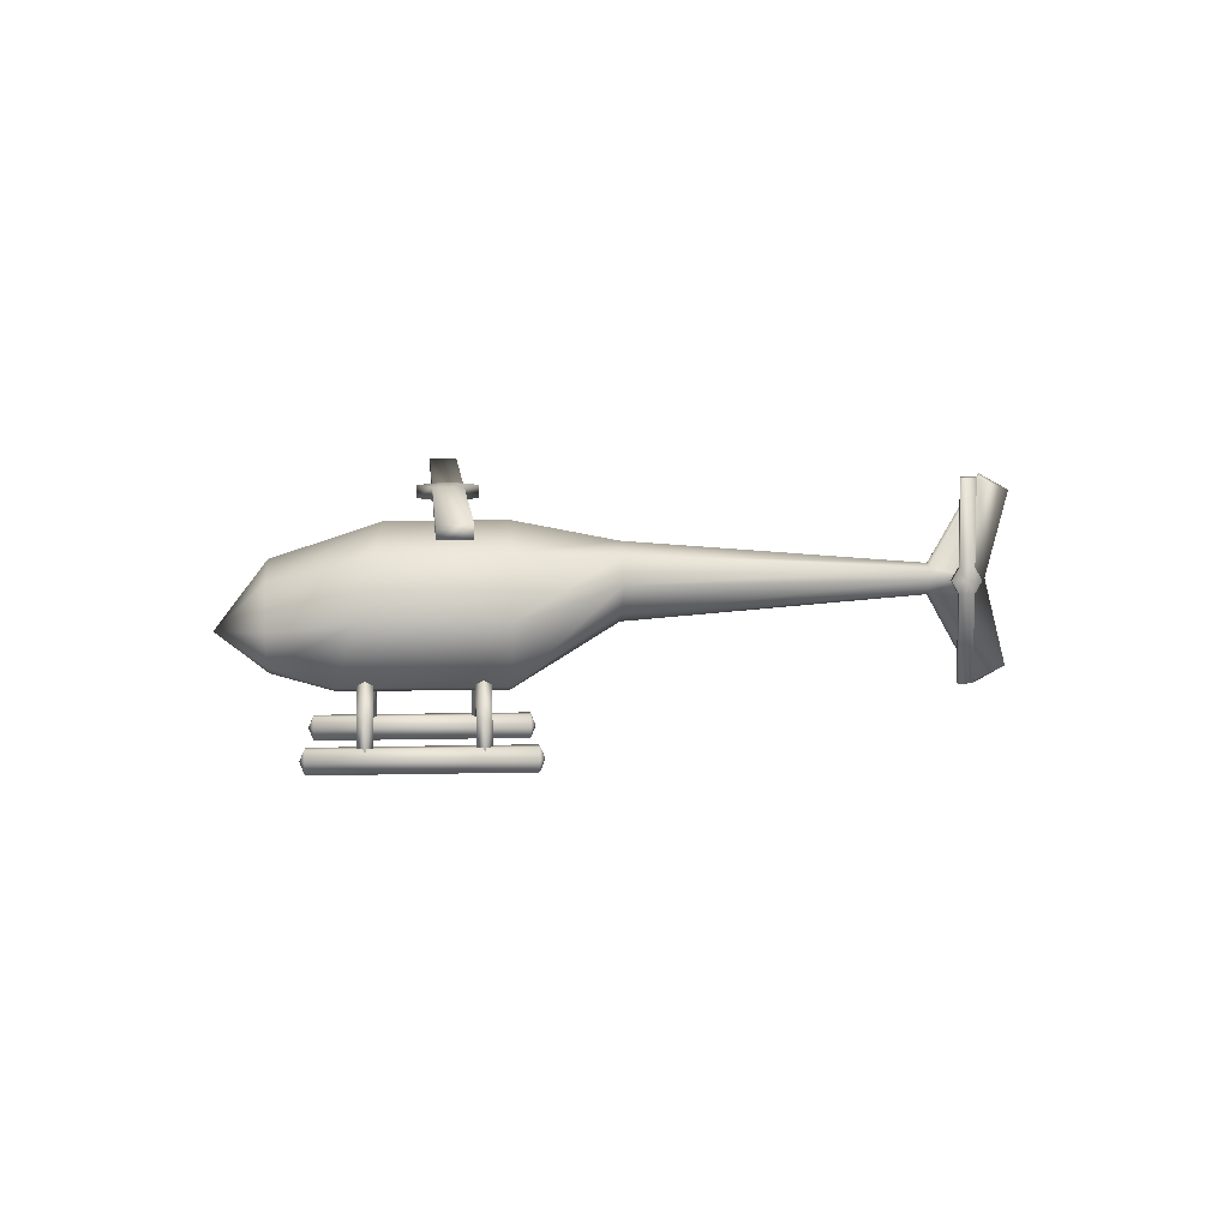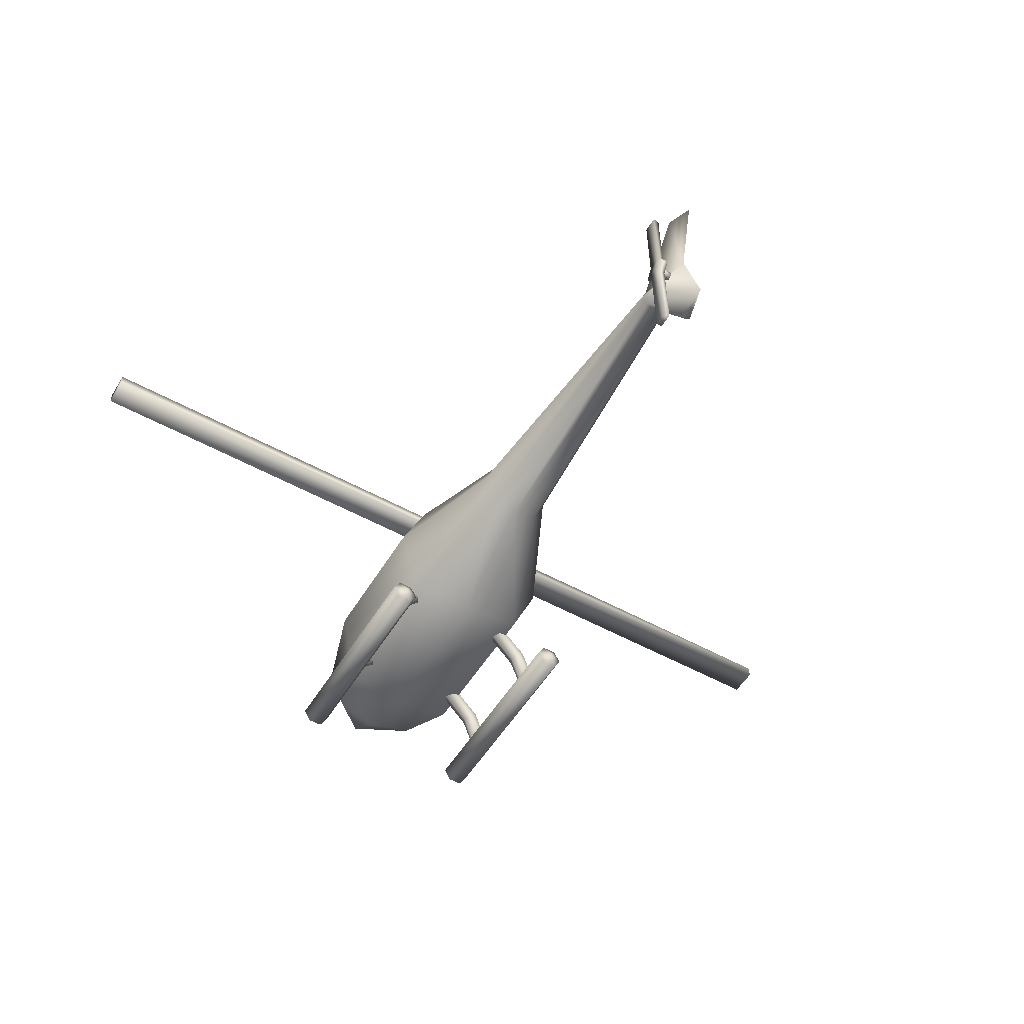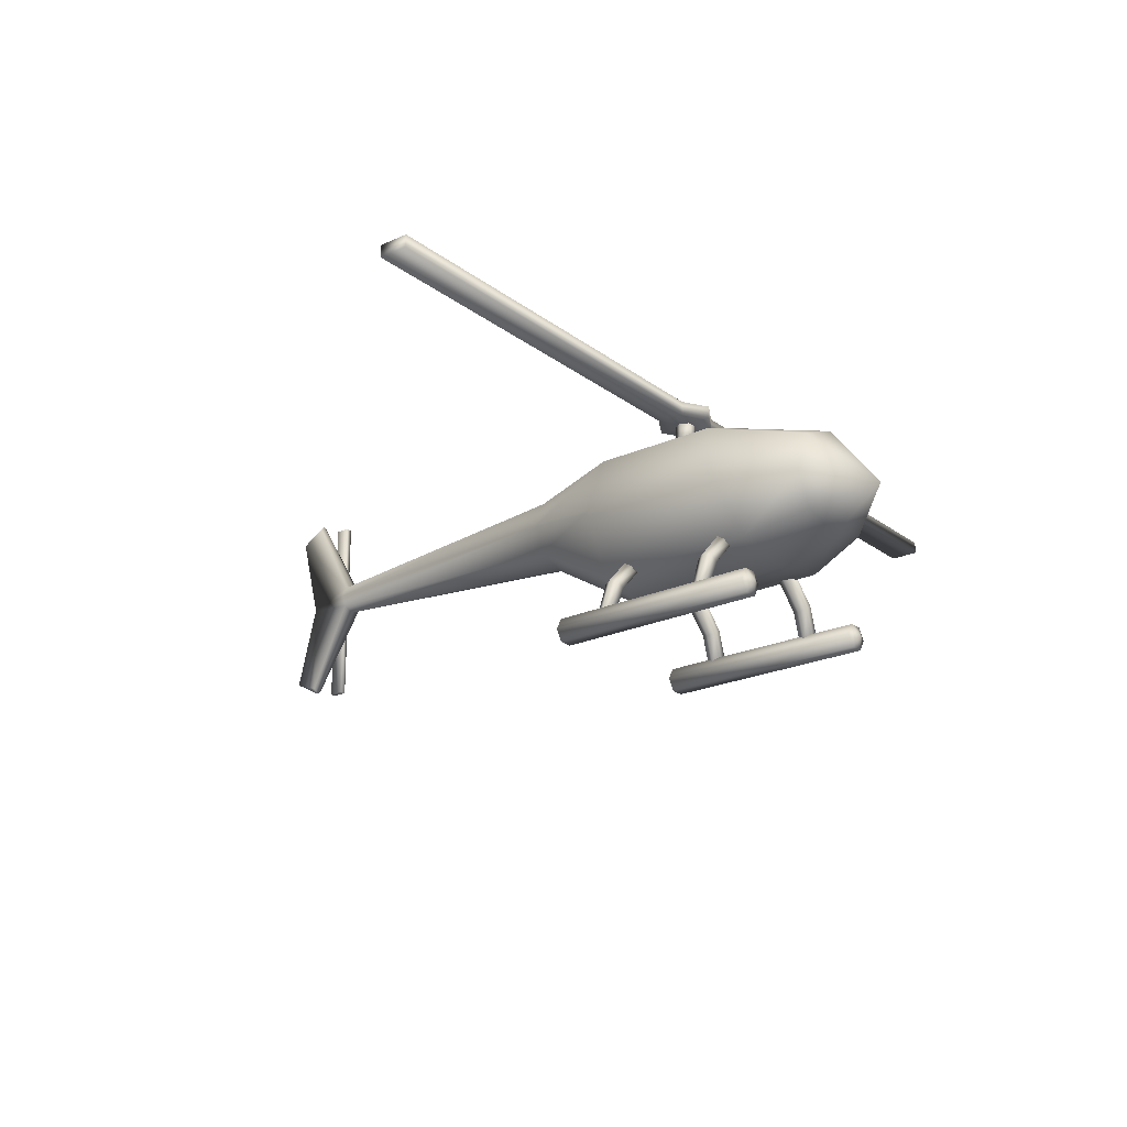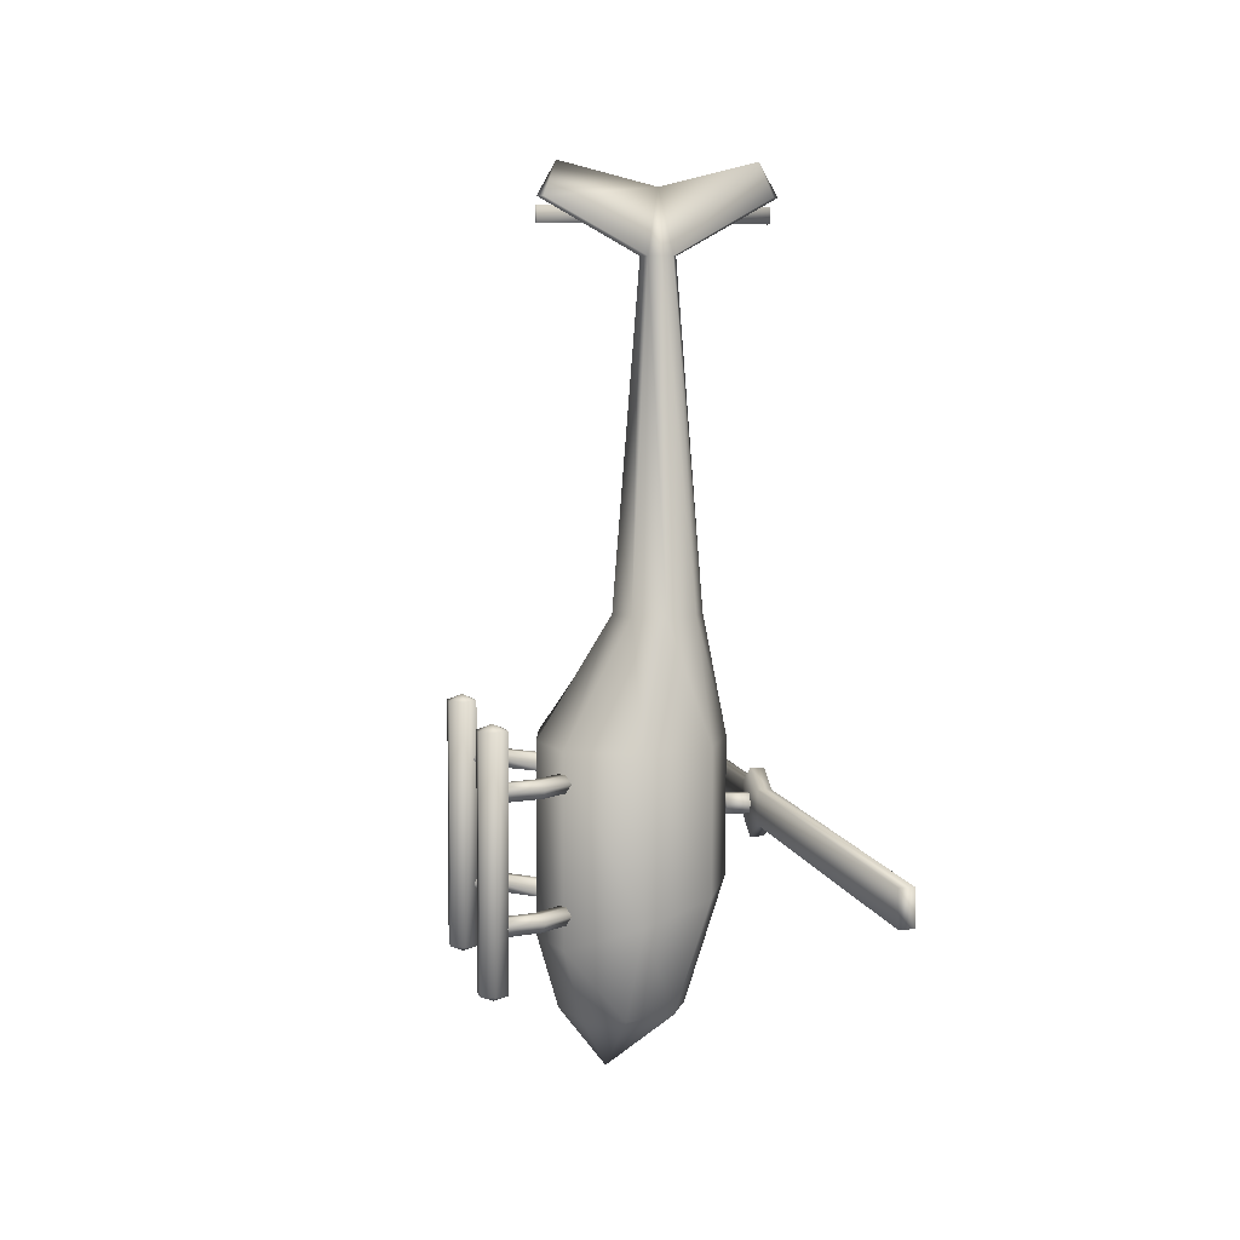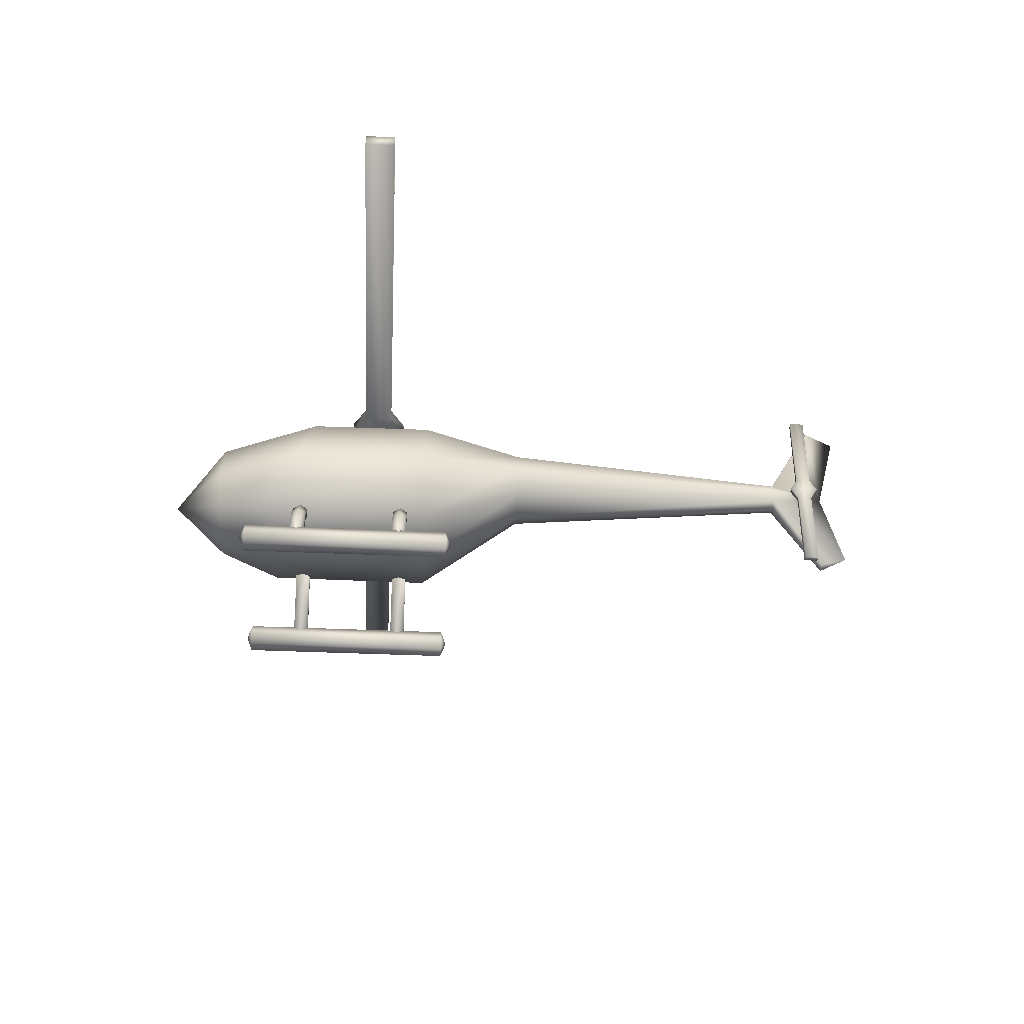
<metadata>
{"format":"obj","ext":"obj","renderer":"f3d","projection":"perspective","resolution":1024,"background":"white","views":[{"elev":6.9,"azim":-94.6,"up":"+Y"},{"elev":-53.0,"azim":-30.7,"up":"+Y"},{"elev":-22.2,"azim":128.1,"up":"+Y"},{"elev":6.0,"azim":79.3,"up":"+Z"},{"elev":-38.7,"azim":-93.2,"up":"+Y"}]}
</metadata>
<code>
v 0.5116 0.214 0.756
v 0.5164 0.2024 0.756
v 0.5 0.2024 0.8167
v 0.4836 0.2024 0.756
v 0.4884 0.214 0.756
v 0.4884 0.1908 0.756
v 0.5116 0.1908 0.756
v 0.5666 0.2381 0.1892
v 0.5941 0.1716 0.1706
v 0.5946 0.1716 0.325
v 0.5669 0.2385 0.325
v 0.5 0.2657 0.1975
v 0.5 0.2662 0.325
v 0.4334 0.2381 0.1892
v 0.4331 0.2385 0.325
v 0.4059 0.1716 0.1706
v 0.4054 0.1716 0.325
v 0.4334 0.105 0.1475
v 0.4331 0.1047 0.325
v 0.5 0.09195 0.1475
v 0.5 0.09144 0.325
v 0.5666 0.105 0.1475
v 0.5669 0.1047 0.325
v 0.4529 0.1245 0.08091
v 0.4334 0.1612 0.08091
v 0.5 0.1112 0.08091
v 0.5471 0.1245 0.08091
v 0.5666 0.1612 0.08091
v 0.5 0.1546 0.025
v 0.5416 0.2024 0.4378
v 0.5294 0.2318 0.4378
v 0.5 0.244 0.4378
v 0.4706 0.2318 0.4378
v 0.4584 0.2024 0.4378
v 0.4706 0.173 0.4378
v 0.5 0.1608 0.4378
v 0.5294 0.173 0.4378
v 0.5 0.2188 0.756
v 0.5 0.186 0.756
v 0.5471 0.2083 0.08091
v 0.5 0.2278 0.08091
v 0.4529 0.2083 0.08091
v 0.5 0.3112 0.808
v 0.5058 0.3061 0.808
v 0.5 0.2937 0.8397
v 0.4942 0.3061 0.808
v 0.5 0.09361 0.808
v 0.4942 0.09874 0.808
v 0.5 0.1111 0.8397
v 0.5058 0.09874 0.808
v 0.5843 0.0771 0.1705
v 0.5507 0.1111 0.1705
v 0.5485 0.1068 0.1786
v 0.5803 0.07462 0.1786
v 0.5922 0.08211 0.1705
v 0.5549 0.1202 0.1705
v 0.596 0.08463 0.1786
v 0.5569 0.1249 0.1786
v 0.5922 0.08211 0.1868
v 0.5549 0.1202 0.1868
v 0.5843 0.0771 0.1868
v 0.5507 0.1111 0.1868
v 0.597 0.04392 0.1705
v 0.5923 0.04392 0.1786
v 0.6064 0.04392 0.1705
v 0.6111 0.04392 0.1786
v 0.6064 0.04392 0.1868
v 0.597 0.04392 0.1868
v 0.5843 0.0771 0.288
v 0.5507 0.1111 0.288
v 0.5485 0.1068 0.2961
v 0.5803 0.07462 0.2961
v 0.5922 0.08211 0.288
v 0.5549 0.1202 0.288
v 0.596 0.08463 0.2961
v 0.5569 0.1249 0.2961
v 0.5922 0.08211 0.3042
v 0.5549 0.1202 0.3042
v 0.5843 0.0771 0.3042
v 0.5507 0.1111 0.3042
v 0.597 0.04392 0.288
v 0.5923 0.04392 0.2961
v 0.6064 0.04392 0.288
v 0.6111 0.04392 0.2961
v 0.6064 0.04392 0.3042
v 0.597 0.04392 0.3042
v 0.4154 0.0771 0.3042
v 0.4489 0.1111 0.3042
v 0.4512 0.1068 0.2961
v 0.4193 0.07462 0.2961
v 0.4075 0.08211 0.3042
v 0.4447 0.1202 0.3042
v 0.4036 0.08463 0.2961
v 0.4427 0.1249 0.2961
v 0.4075 0.08211 0.288
v 0.4447 0.1202 0.288
v 0.4154 0.0771 0.288
v 0.4489 0.1111 0.288
v 0.4054 0.04392 0.3042
v 0.4101 0.04392 0.2961
v 0.396 0.04392 0.3042
v 0.3913 0.04392 0.2961
v 0.396 0.04392 0.288
v 0.4054 0.04392 0.288
v 0.4154 0.0771 0.1868
v 0.4489 0.1111 0.1868
v 0.4512 0.1068 0.1786
v 0.4193 0.07462 0.1786
v 0.4075 0.08211 0.1868
v 0.4447 0.1202 0.1868
v 0.4036 0.08463 0.1786
v 0.4427 0.1249 0.1786
v 0.4075 0.08211 0.1705
v 0.4447 0.1202 0.1705
v 0.4154 0.0771 0.1705
v 0.4489 0.1111 0.1705
v 0.4054 0.04392 0.1868
v 0.4101 0.04392 0.1786
v 0.396 0.04392 0.1868
v 0.3913 0.04392 0.1786
v 0.396 0.04392 0.1705
v 0.4054 0.04392 0.1705
v 0.3943 0.05039 0.12
v 0.3943 0.05039 0.3502
v 0.387 0.03769 0.3502
v 0.387 0.03769 0.12
v 0.4089 0.05039 0.12
v 0.4089 0.05039 0.3502
v 0.4163 0.03769 0.12
v 0.4163 0.03769 0.3502
v 0.4089 0.025 0.12
v 0.4089 0.025 0.3502
v 0.3943 0.025 0.12
v 0.3943 0.025 0.3502
v 0.4016 0.03769 0.356
v 0.4016 0.03769 0.1143
v 0.6084 0.05039 0.3504
v 0.6084 0.05039 0.1201
v 0.6158 0.03769 0.1201
v 0.6158 0.03769 0.3504
v 0.5938 0.05039 0.3504
v 0.5938 0.05039 0.1201
v 0.5865 0.03769 0.3504
v 0.5865 0.03769 0.1201
v 0.5938 0.025 0.3504
v 0.5938 0.025 0.1201
v 0.6084 0.025 0.3504
v 0.6084 0.025 0.1201
v 0.6011 0.03769 0.1144
v 0.6011 0.03769 0.3561
v 0.4832 0.1883 0.8011
v 0.4766 0.1883 0.8011
v 0.4766 0.2021 0.809
v 0.4832 0.2021 0.809
v 0.4832 0.2021 0.7773
v 0.4766 0.2021 0.7773
v 0.4766 0.1883 0.7852
v 0.4832 0.1883 0.7852
v 0.4832 0.2158 0.7852
v 0.4766 0.2158 0.7852
v 0.4766 0.2158 0.8011
v 0.4832 0.2158 0.8011
v 0.4752 0.2021 0.7932
v 0.4846 0.2021 0.7932
v 0.4832 0.0958 0.7852
v 0.4766 0.0958 0.7852
v 0.4766 0.0958 0.8011
v 0.4832 0.0958 0.8011
v 0.4832 0.3083 0.8011
v 0.4766 0.3083 0.8011
v 0.4766 0.3083 0.7852
v 0.4832 0.3083 0.7852
v 0.4952 0.1994 0.7887
v 0.4826 0.1994 0.7887
v 0.4826 0.1968 0.7932
v 0.4952 0.1968 0.7932
v 0.4952 0.2046 0.7887
v 0.4826 0.2046 0.7887
v 0.4952 0.2072 0.7932
v 0.4826 0.2072 0.7932
v 0.4952 0.2046 0.7977
v 0.4826 0.2046 0.7977
v 0.4952 0.1994 0.7977
v 0.4826 0.1994 0.7977
v 0.4826 0.202 0.7932
v 0.4952 0.202 0.7932
v 0.5275 0.2886 0.2473
v 0.5275 0.3018 0.2473
v 0.5 0.3018 0.2315
v 0.5 0.2886 0.2315
v 0.5 0.2886 0.2949
v 0.5 0.3018 0.2949
v 0.5275 0.3018 0.2791
v 0.5275 0.2886 0.2791
v 0.4725 0.2886 0.2791
v 0.4725 0.3018 0.2791
v 0.4725 0.3018 0.2473
v 0.4725 0.2886 0.2473
v 0.5 0.3046 0.2632
v 0.5 0.2858 0.2632
v 0.975 0.2886 0.2791
v 0.975 0.3018 0.2791
v 0.975 0.3018 0.2473
v 0.975 0.2886 0.2473
v 0.025 0.2886 0.2473
v 0.025 0.3018 0.2473
v 0.025 0.3018 0.2791
v 0.025 0.2886 0.2791
v 0.5053 0.2647 0.2721
v 0.5053 0.2898 0.2721
v 0.5105 0.2898 0.2631
v 0.5105 0.2647 0.2631
v 0.4949 0.2647 0.2721
v 0.4949 0.2898 0.2721
v 0.4897 0.2647 0.2631
v 0.4897 0.2898 0.2631
v 0.4949 0.2647 0.2541
v 0.4949 0.2898 0.2541
v 0.5053 0.2647 0.2541
v 0.5053 0.2898 0.2541
v 0.5001 0.2898 0.2631
v 0.5001 0.2647 0.2631
f 3 2 1
f 3 5 4
f 3 4 6
f 3 7 2
f 10 9 8
f 10 8 11
f 11 8 12
f 11 12 13
f 13 12 14
f 13 14 15
f 15 14 16
f 15 16 17
f 17 16 18
f 17 18 19
f 19 18 20
f 19 20 21
f 21 20 22
f 21 22 23
f 23 22 9
f 23 9 10
f 16 25 24
f 16 24 18
f 18 24 26
f 18 26 20
f 20 26 27
f 20 27 22
f 22 27 28
f 22 28 9
f 29 27 26
f 29 26 24
f 29 24 25
f 29 28 27
f 30 10 11
f 11 31 30
f 31 11 13
f 13 32 31
f 32 13 15
f 15 33 32
f 33 15 17
f 17 34 33
f 34 17 19
f 19 35 34
f 35 19 21
f 21 36 35
f 36 21 23
f 23 37 36
f 37 23 10
f 10 30 37
f 2 30 31
f 31 1 2
f 1 31 32
f 32 38 1
f 38 32 33
f 33 5 38
f 5 33 34
f 34 4 5
f 4 34 35
f 35 6 4
f 6 35 36
f 36 39 6
f 39 36 37
f 37 7 39
f 7 37 30
f 30 2 7
f 9 28 40
f 9 40 8
f 8 40 41
f 8 41 12
f 12 41 42
f 12 42 14
f 14 42 25
f 14 25 16
f 29 25 42
f 29 42 41
f 29 41 40
f 29 40 28
f 45 44 43
f 45 43 46
f 49 48 47
f 49 47 50
f 45 3 1
f 1 44 45
f 44 1 38
f 38 43 44
f 43 38 5
f 5 46 43
f 46 5 3
f 3 45 46
f 49 3 6
f 6 48 49
f 48 6 39
f 39 47 48
f 47 39 7
f 7 50 47
f 50 7 3
f 3 49 50
f 53 52 51
f 53 51 54
f 52 56 55
f 52 55 51
f 56 58 57
f 56 57 55
f 58 60 59
f 58 59 57
f 60 62 61
f 60 61 59
f 62 53 54
f 62 54 61
f 54 51 63
f 54 63 64
f 51 55 65
f 51 65 63
f 55 57 66
f 55 66 65
f 57 59 67
f 57 67 66
f 59 61 68
f 59 68 67
f 61 54 64
f 61 64 68
f 71 70 69
f 71 69 72
f 70 74 73
f 70 73 69
f 74 76 75
f 74 75 73
f 76 78 77
f 76 77 75
f 78 80 79
f 78 79 77
f 80 71 72
f 80 72 79
f 72 69 81
f 72 81 82
f 69 73 83
f 69 83 81
f 73 75 84
f 73 84 83
f 75 77 85
f 75 85 84
f 77 79 86
f 77 86 85
f 79 72 82
f 79 82 86
f 89 88 87
f 89 87 90
f 88 92 91
f 88 91 87
f 92 94 93
f 92 93 91
f 94 96 95
f 94 95 93
f 96 98 97
f 96 97 95
f 98 89 90
f 98 90 97
f 90 87 99
f 90 99 100
f 87 91 101
f 87 101 99
f 91 93 102
f 91 102 101
f 93 95 103
f 93 103 102
f 95 97 104
f 95 104 103
f 97 90 100
f 97 100 104
f 107 106 105
f 107 105 108
f 106 110 109
f 106 109 105
f 110 112 111
f 110 111 109
f 112 114 113
f 112 113 111
f 114 116 115
f 114 115 113
f 116 107 108
f 116 108 115
f 108 105 117
f 108 117 118
f 105 109 119
f 105 119 117
f 109 111 120
f 109 120 119
f 111 113 121
f 111 121 120
f 113 115 122
f 113 122 121
f 115 108 118
f 115 118 122
f 125 124 123
f 125 123 126
f 124 128 127
f 124 127 123
f 128 130 129
f 128 129 127
f 130 132 131
f 130 131 129
f 132 134 133
f 132 133 131
f 134 125 126
f 134 126 133
f 124 125 135
f 128 124 135
f 130 128 135
f 132 130 135
f 134 132 135
f 125 134 135
f 126 123 136
f 123 127 136
f 127 129 136
f 129 131 136
f 131 133 136
f 133 126 136
f 139 138 137
f 139 137 140
f 138 142 141
f 138 141 137
f 142 144 143
f 142 143 141
f 144 146 145
f 144 145 143
f 146 148 147
f 146 147 145
f 148 139 140
f 148 140 147
f 138 139 149
f 142 138 149
f 144 142 149
f 146 144 149
f 148 146 149
f 139 148 149
f 140 137 150
f 137 141 150
f 141 143 150
f 143 145 150
f 145 147 150
f 147 140 150
f 153 152 151
f 153 151 154
f 157 156 155
f 157 155 158
f 156 160 159
f 156 159 155
f 161 153 154
f 161 154 162
f 152 153 163
f 157 152 163
f 156 157 163
f 160 156 163
f 161 160 163
f 153 161 163
f 154 151 164
f 151 158 164
f 158 155 164
f 155 159 164
f 159 162 164
f 162 154 164
f 167 166 165
f 167 165 168
f 171 170 169
f 171 169 172
f 167 152 157
f 157 166 167
f 166 157 158
f 158 165 166
f 165 158 151
f 151 168 165
f 168 151 152
f 152 167 168
f 171 160 161
f 161 170 171
f 170 161 162
f 162 169 170
f 169 162 159
f 159 172 169
f 172 159 160
f 160 171 172
f 175 174 173
f 175 173 176
f 174 178 177
f 174 177 173
f 178 180 179
f 178 179 177
f 180 182 181
f 180 181 179
f 182 184 183
f 182 183 181
f 184 175 176
f 184 176 183
f 174 175 185
f 178 174 185
f 180 178 185
f 182 180 185
f 184 182 185
f 175 184 185
f 176 173 186
f 173 177 186
f 177 179 186
f 179 181 186
f 181 183 186
f 183 176 186
f 189 188 187
f 189 187 190
f 193 192 191
f 193 191 194
f 192 196 195
f 192 195 191
f 197 189 190
f 197 190 198
f 188 189 199
f 193 188 199
f 192 193 199
f 196 192 199
f 197 196 199
f 189 197 199
f 190 187 200
f 187 194 200
f 194 191 200
f 191 195 200
f 195 198 200
f 198 190 200
f 203 202 201
f 203 201 204
f 207 206 205
f 207 205 208
f 203 188 193
f 193 202 203
f 202 193 194
f 194 201 202
f 201 194 187
f 187 204 201
f 204 187 188
f 188 203 204
f 207 196 197
f 197 206 207
f 206 197 198
f 198 205 206
f 205 198 195
f 195 208 205
f 208 195 196
f 196 207 208
f 211 210 209
f 211 209 212
f 210 214 213
f 210 213 209
f 214 216 215
f 214 215 213
f 216 218 217
f 216 217 215
f 218 220 219
f 218 219 217
f 220 211 212
f 220 212 219
f 210 211 221
f 214 210 221
f 216 214 221
f 218 216 221
f 220 218 221
f 211 220 221
f 212 209 222
f 209 213 222
f 213 215 222
f 215 217 222
f 217 219 222
f 219 212 222
f 52 53 62
f 56 52 62
f 56 62 60
f 56 60 58
f 68 64 63
f 67 68 63
f 67 63 65
f 66 67 65
f 70 71 80
f 74 70 80
f 74 80 78
f 74 78 76
f 86 82 81
f 85 86 81
f 85 81 83
f 84 85 83
f 88 89 98
f 92 88 98
f 92 98 96
f 92 96 94
f 104 100 99
f 103 104 99
f 103 99 101
f 103 101 102
f 106 107 116
f 110 106 116
f 110 116 114
f 110 114 112
f 122 118 117
f 121 122 117
f 121 117 119
f 121 119 120

</code>
